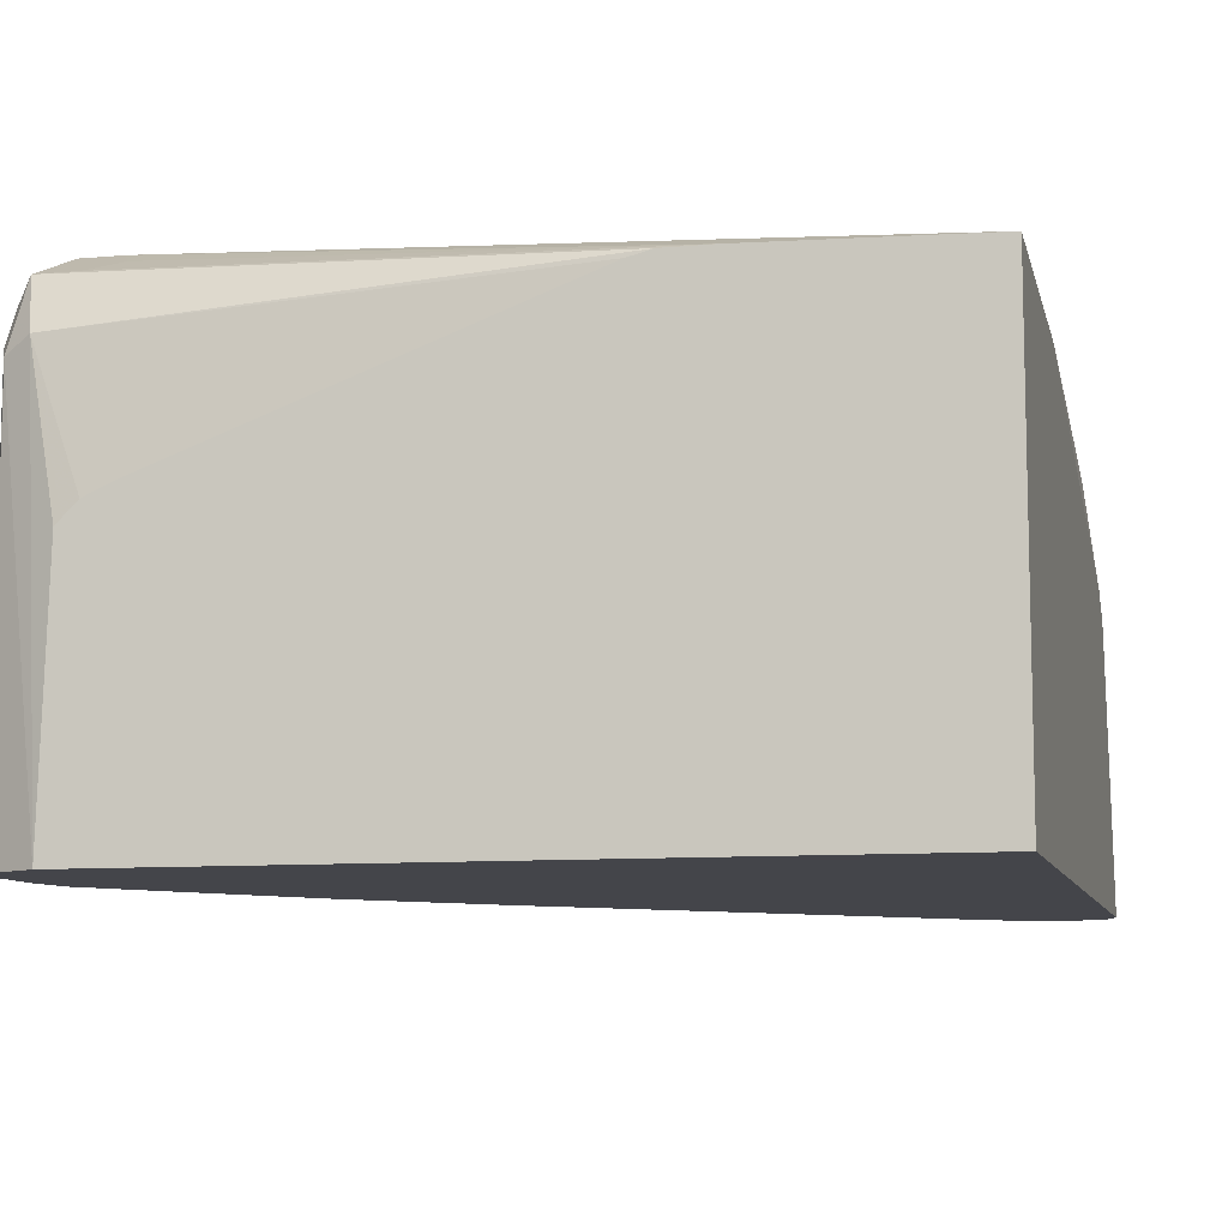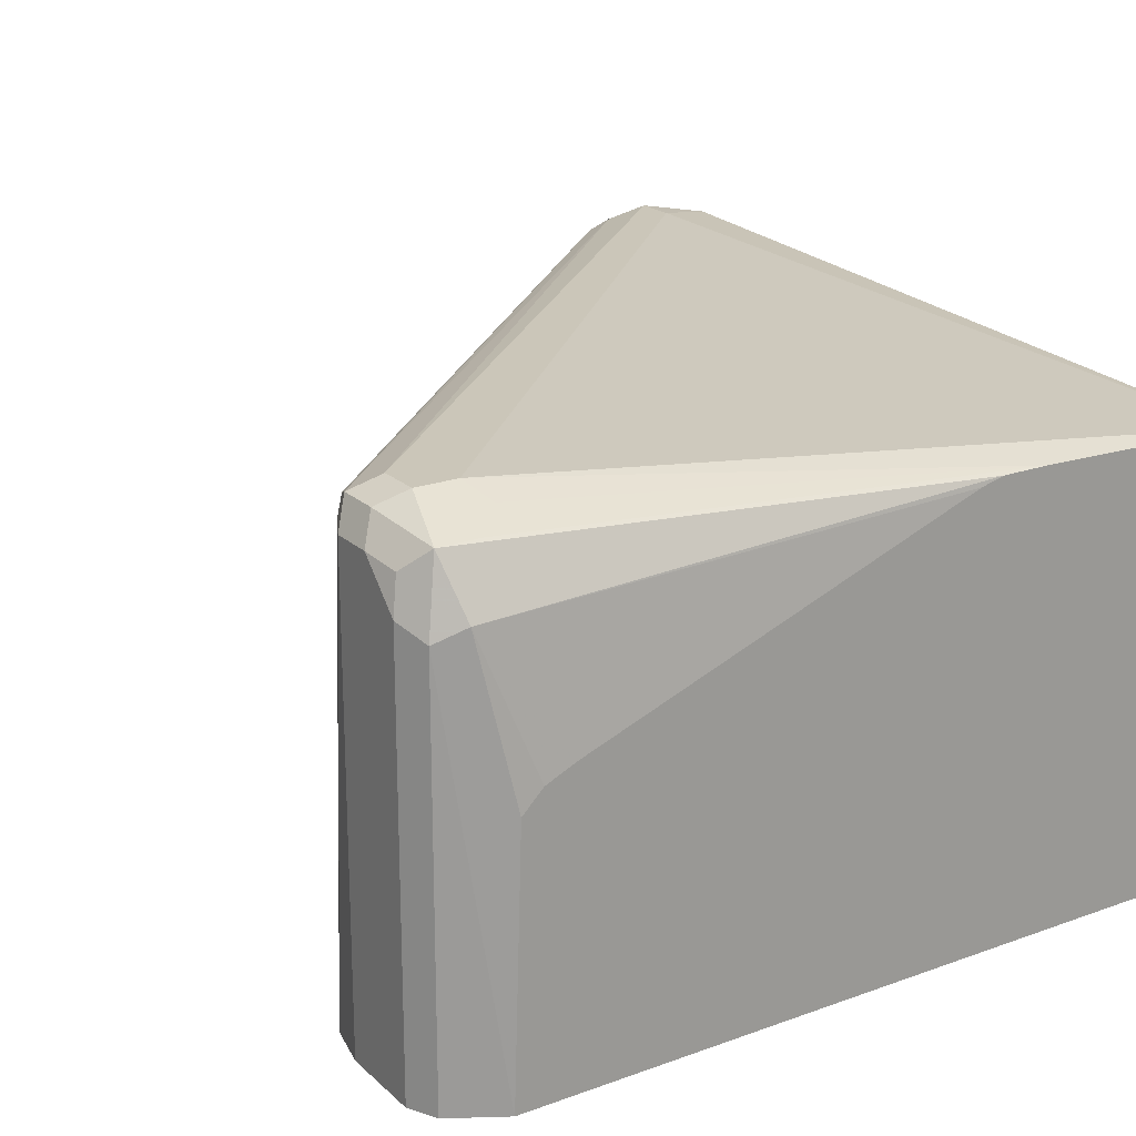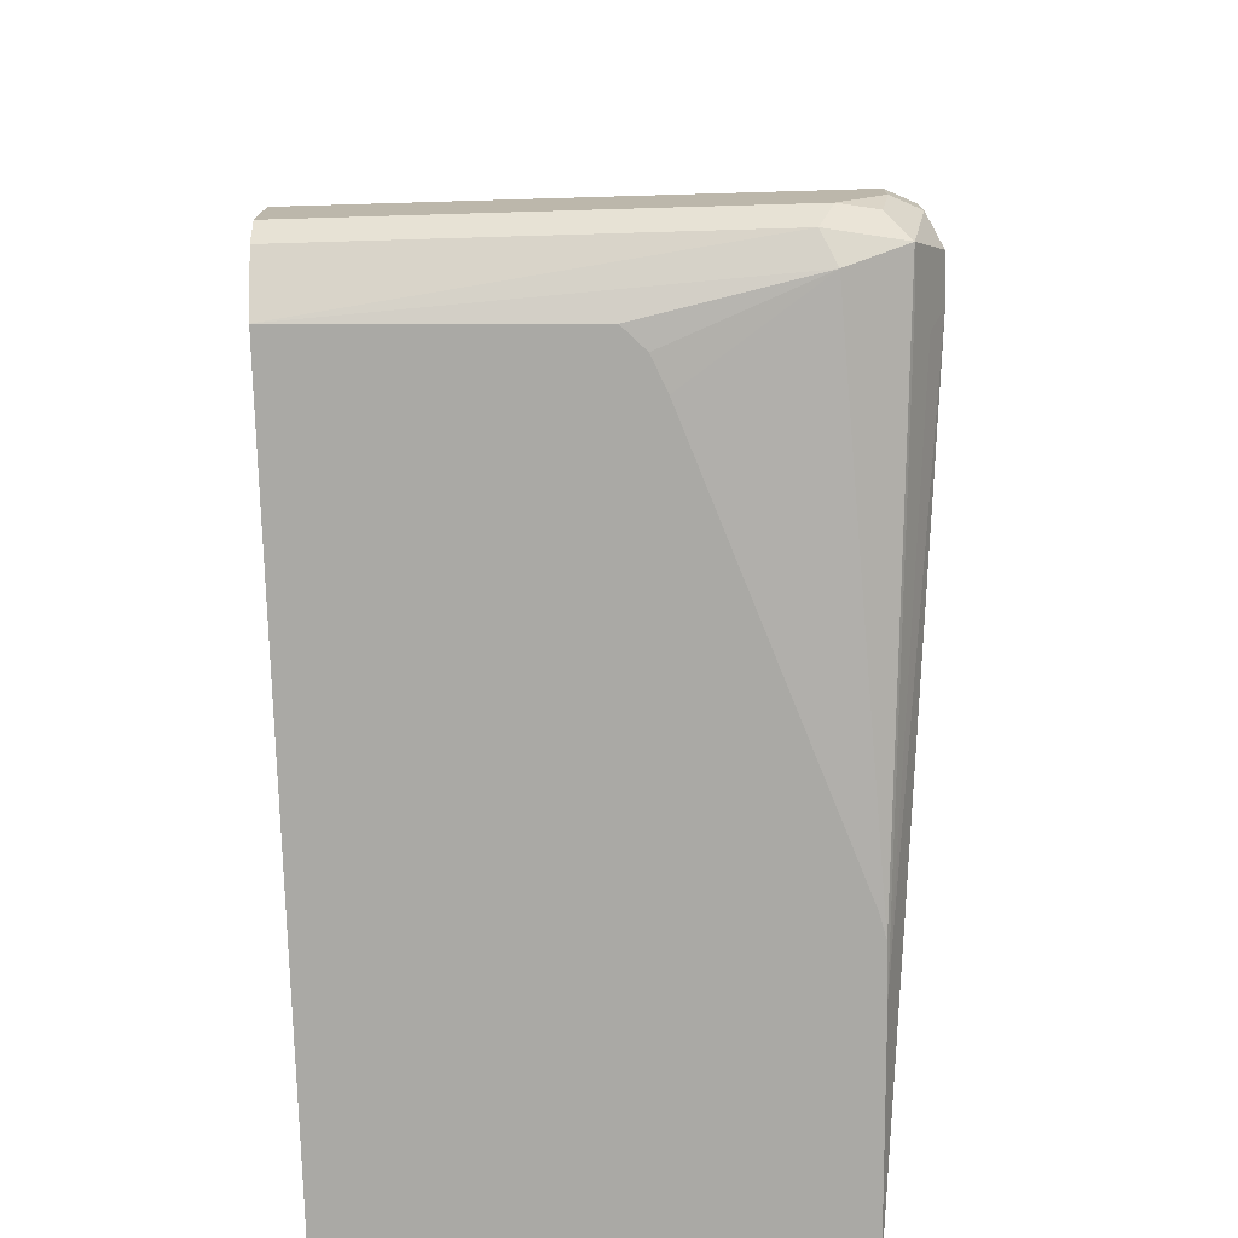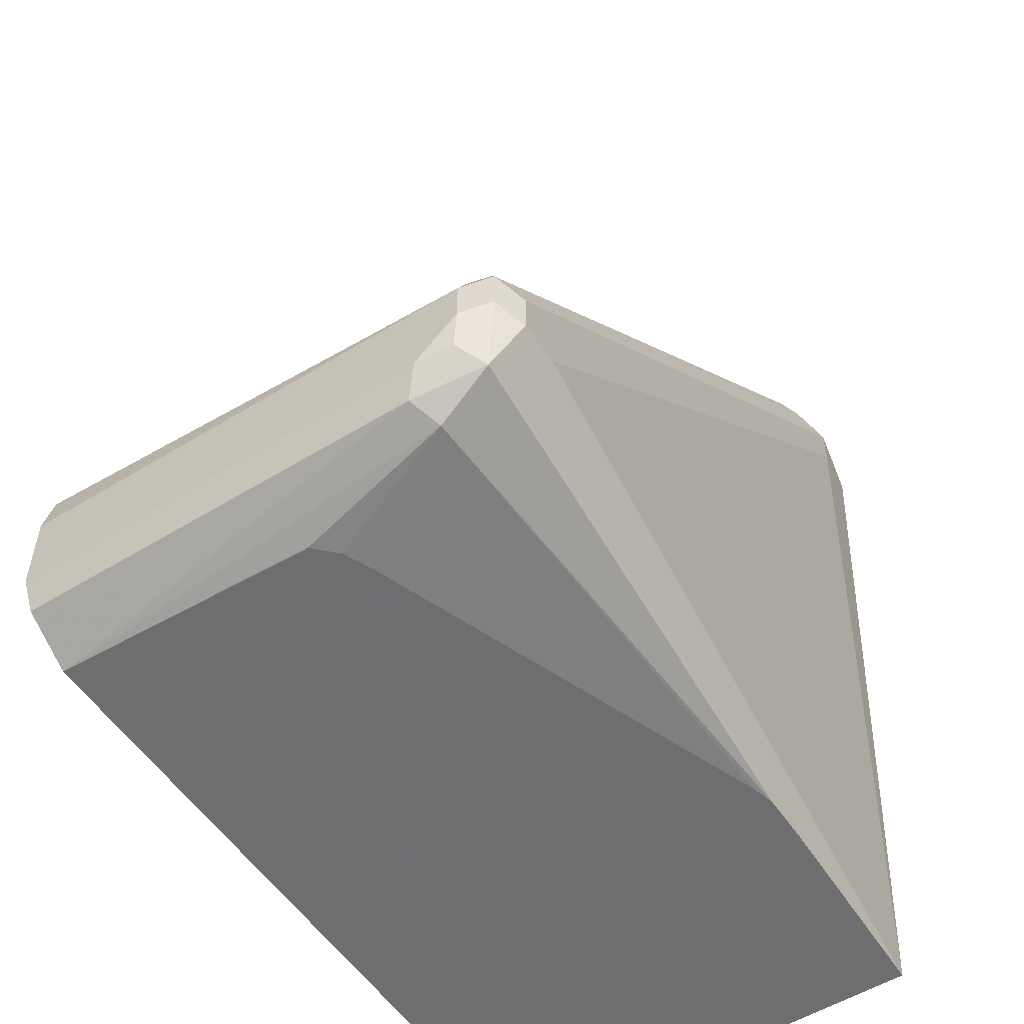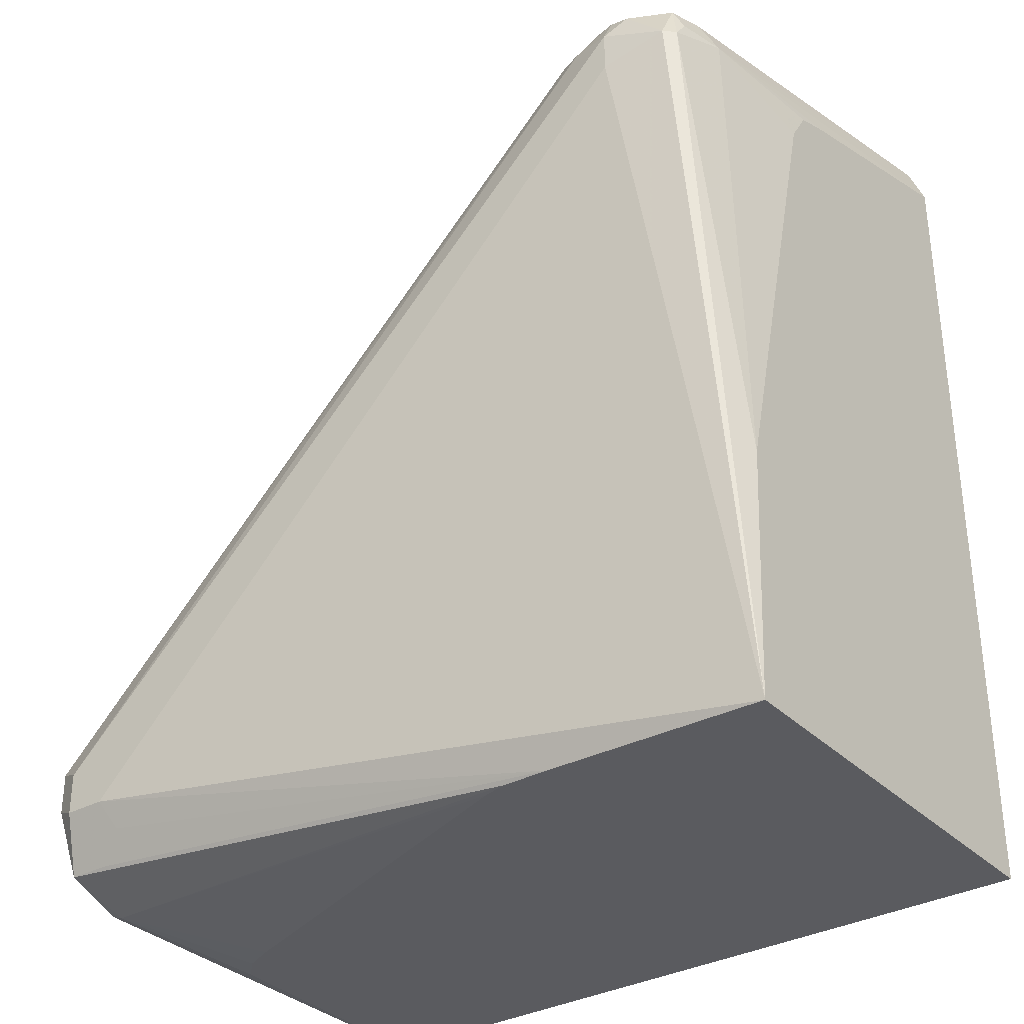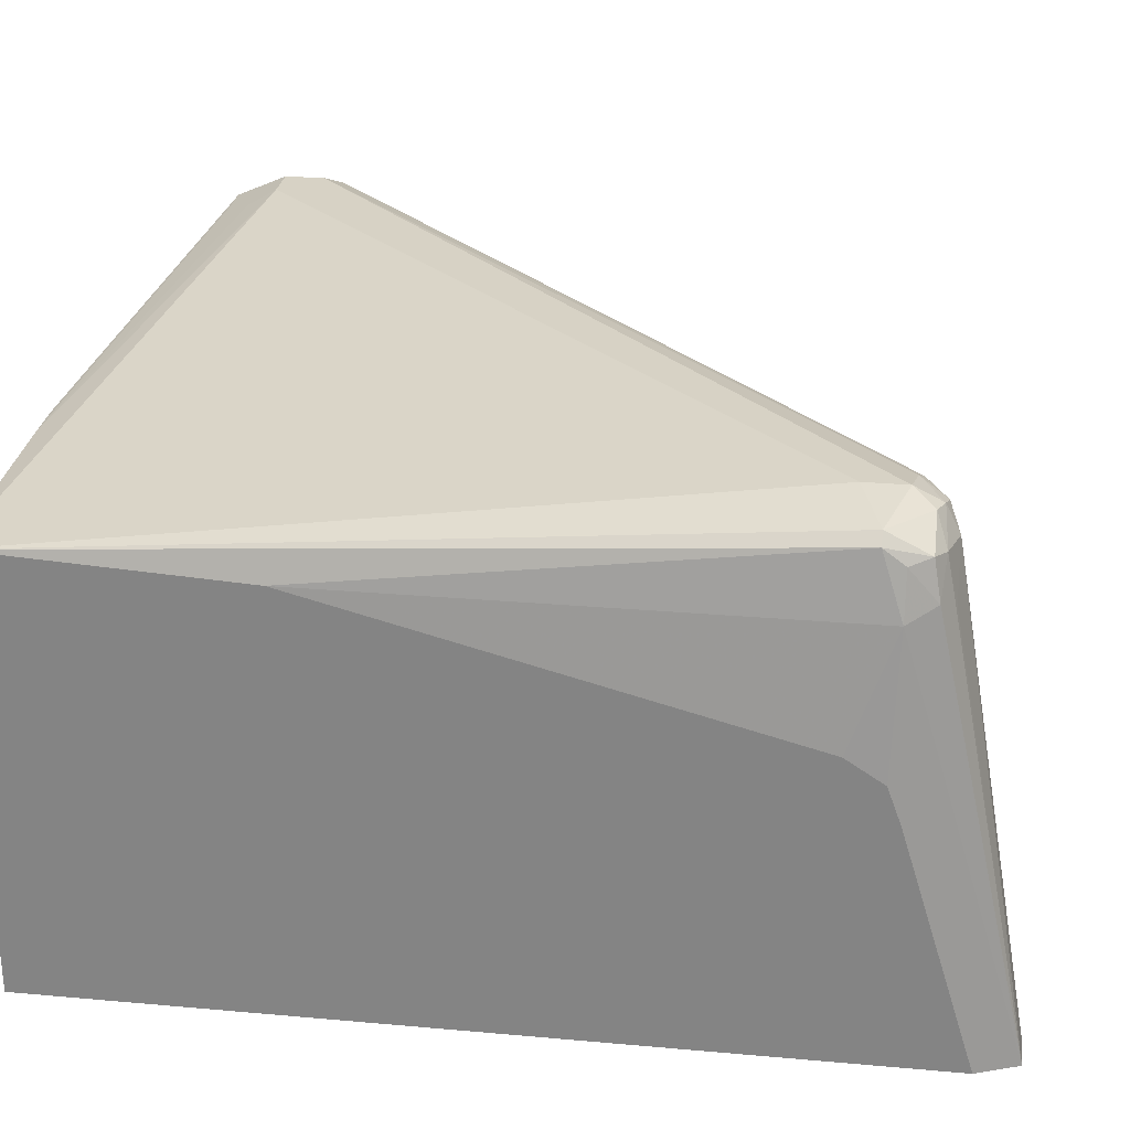
<metadata>
{"format":"obj","ext":"obj","renderer":"f3d","projection":"perspective","resolution":1024,"background":"white","views":[{"elev":-9.2,"azim":-166.5,"up":"+Y"},{"elev":20.9,"azim":147.1,"up":"+Y"},{"elev":-75.4,"azim":91.7,"up":"+Z"},{"elev":-54.4,"azim":123.1,"up":"+Z"},{"elev":-33.4,"azim":-143.0,"up":"+Z"},{"elev":27.3,"azim":-82.2,"up":"+Y"}]}
</metadata>
<code>
v 0.1565 -0.1438 0.4931
v 0.1648 -0.1438 0.5137
v 0.1645 0.06166 0.4523
v 0.1565 -0.02511 0.4568
v 0.1565 -0.1438 0.07431
v 0.1854 -0.1438 0.5137
v 0.2056 0.08223 0.4728
v 0.185 0.06166 0.4728
v 0.185 0.08479 0.4677
v 0.1713 0.06852 0.466
v 0.1565 0.005614 0.4317
v 0.1565 -0.004017 0.4466
v 0.1565 -0.006286 0.45
v 0.1696 0.08479 0.4523
v 0.1696 0.09251 0.442
v 0.1565 0.06567 0.2016
v 0.1565 0.07303 0.07431
v 0.5225 -0.1438 0.07431
v 0.2056 -0.1438 0.5094
v 0.2262 0.06166 0.4728
v 0.2159 0.09251 0.4677
v 0.2056 0.09594 0.466
v 0.1953 0.09765 0.4626
v 0.1748 0.08737 0.4626
v 0.1748 0.09765 0.442
v 0.4111 0.1028 0.2262
v 0.514 0.1028 0.1234
v 0.264 0.0759 0.07431
v 0.2056 0.1028 0.4317
v 0.37 0.1028 0.2673
v 0.5482 -0.1438 0.08911
v 0.5186 -0.01587 0.07431
v 0.5345 0.06166 0.08227
v 0.5482 0.05481 0.08911
v 0.2261 -0.1438 0.4934
v 0.2399 0.06166 0.466
v 0.2365 0.07195 0.4677
v 0.2365 0.09251 0.4574
v 0.2262 0.09765 0.4549
v 0.2056 0.1028 0.4523
v 0.5345 0.1028 0.1234
v 0.5071 0.09594 0.1097
v 0.2878 0.0759 0.07431
v 0.5208 0.08908 0.09595
v 0.5551 -0.1438 0.1028
v 0.5154 -0.01263 0.07431
v 0.5084 -0.005586 0.07431
v 0.4932 0.001173 0.07431
v 0.2992 0.07306 0.07431
v 0.29 0.07537 0.07431
v 0.5414 0.08908 0.09595
v 0.5517 0.0788 0.1062
v 0.5551 0.06166 0.1028
v 0.2263 -0.1438 0.4932
v 0.2536 -9.94e-06 0.4591
v 0.4113 -0.1438 0.3287
v 0.3563 0.06166 0.3563
v 0.5448 0.09251 0.1593
v 0.5482 0.09594 0.1508
v 0.5345 0.1028 0.1439
v 0.5482 0.09594 0.1302
v 0.5551 -0.1438 0.1439
v 0.5551 0.08223 0.1234
v 0.4522 -0.1438 0.2879
v 0.4386 0.06166 0.2742
v 0.5482 0.08223 0.1576
v 0.5551 0.08223 0.1439
v 0.5499 -0.1438 0.1669
v 0.4727 -0.1438 0.2674
v 0.5197 -0.1438 0.207
v 0.5499 -0.1438 0.1671
f 33 47 48
f 31 53 45
f 31 34 53
f 32 46 33
f 33 46 47
f 33 48 49
f 34 52 53
f 33 50 43
f 33 43 51
f 33 51 34
f 34 51 52
f 28 51 43
f 35 54 36
f 33 49 50
f 28 44 51
f 22 39 40
f 27 42 28
f 21 38 39
f 21 39 22
f 36 54 55
f 22 40 23
f 23 40 25
f 23 25 24
f 28 42 44
f 25 40 29
f 26 29 40
f 26 40 60
f 26 60 41
f 26 41 27
f 27 41 51
f 27 51 44
f 26 30 29
f 36 55 56
f 45 67 62
f 36 57 37
f 21 37 38
f 67 71 68
f 66 69 70
f 66 71 67
f 66 70 71
f 65 69 66
f 64 69 65
f 62 67 68
f 59 63 61
f 59 67 63
f 58 65 66
f 58 67 59
f 58 66 67
f 57 65 58
f 57 64 65
f 56 64 57
f 54 56 55
f 37 57 58
f 37 58 38
f 38 58 59
f 38 59 39
f 39 59 60
f 39 60 40
f 36 56 57
f 41 60 59
f 41 61 51
f 45 53 63
f 45 63 67
f 51 61 52
f 52 61 63
f 52 63 53
f 41 59 61
f 19 37 20
f 27 44 42
f 19 35 36
f 3 10 14
f 3 13 4
f 3 12 13
f 3 11 12
f 2 10 3
f 2 9 10
f 2 8 9
f 2 7 8
f 2 6 7
f 1 6 2
f 1 19 6
f 1 35 19
f 1 54 35
f 1 56 54
f 1 69 64
f 1 70 69
f 1 71 70
f 1 2 3
f 1 3 4
f 1 4 13
f 1 13 12
f 1 12 11
f 1 11 16
f 3 14 15
f 1 16 17
f 1 5 18
f 1 18 31
f 1 31 45
f 1 45 62
f 1 62 68
f 1 68 71
f 1 17 5
f 3 15 16
f 1 64 56
f 5 17 28
f 9 24 10
f 10 24 14
f 14 24 15
f 15 24 25
f 15 25 17
f 15 17 16
f 9 23 24
f 17 26 27
f 17 25 29
f 17 29 30
f 17 30 26
f 18 32 33
f 18 33 34
f 3 16 11
f 17 27 28
f 9 22 23
f 18 34 31
f 19 36 37
f 5 43 50
f 5 50 49
f 5 49 48
f 5 48 47
f 5 47 46
f 5 46 32
f 5 32 18
f 5 28 43
f 6 20 7
f 7 20 37
f 7 37 21
f 7 21 22
f 7 22 9
f 7 9 8
f 6 19 20

</code>
